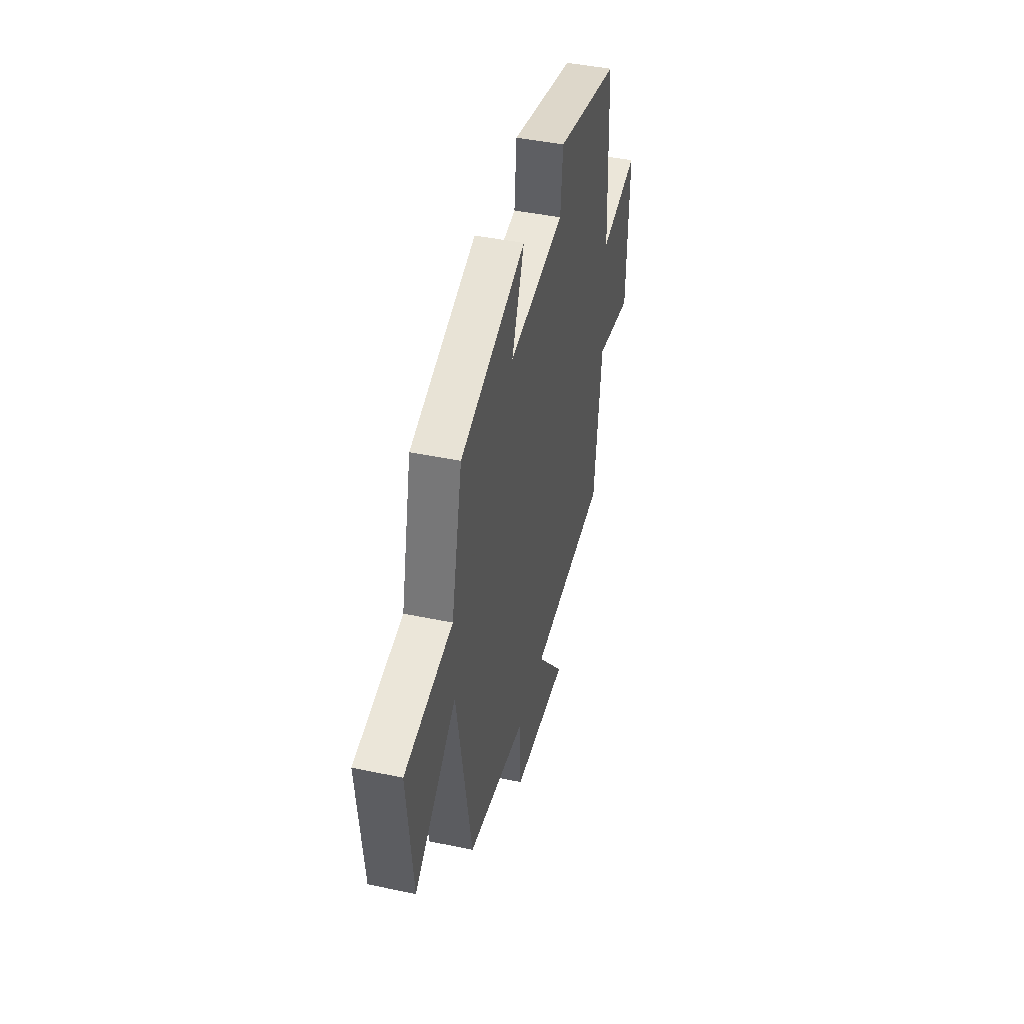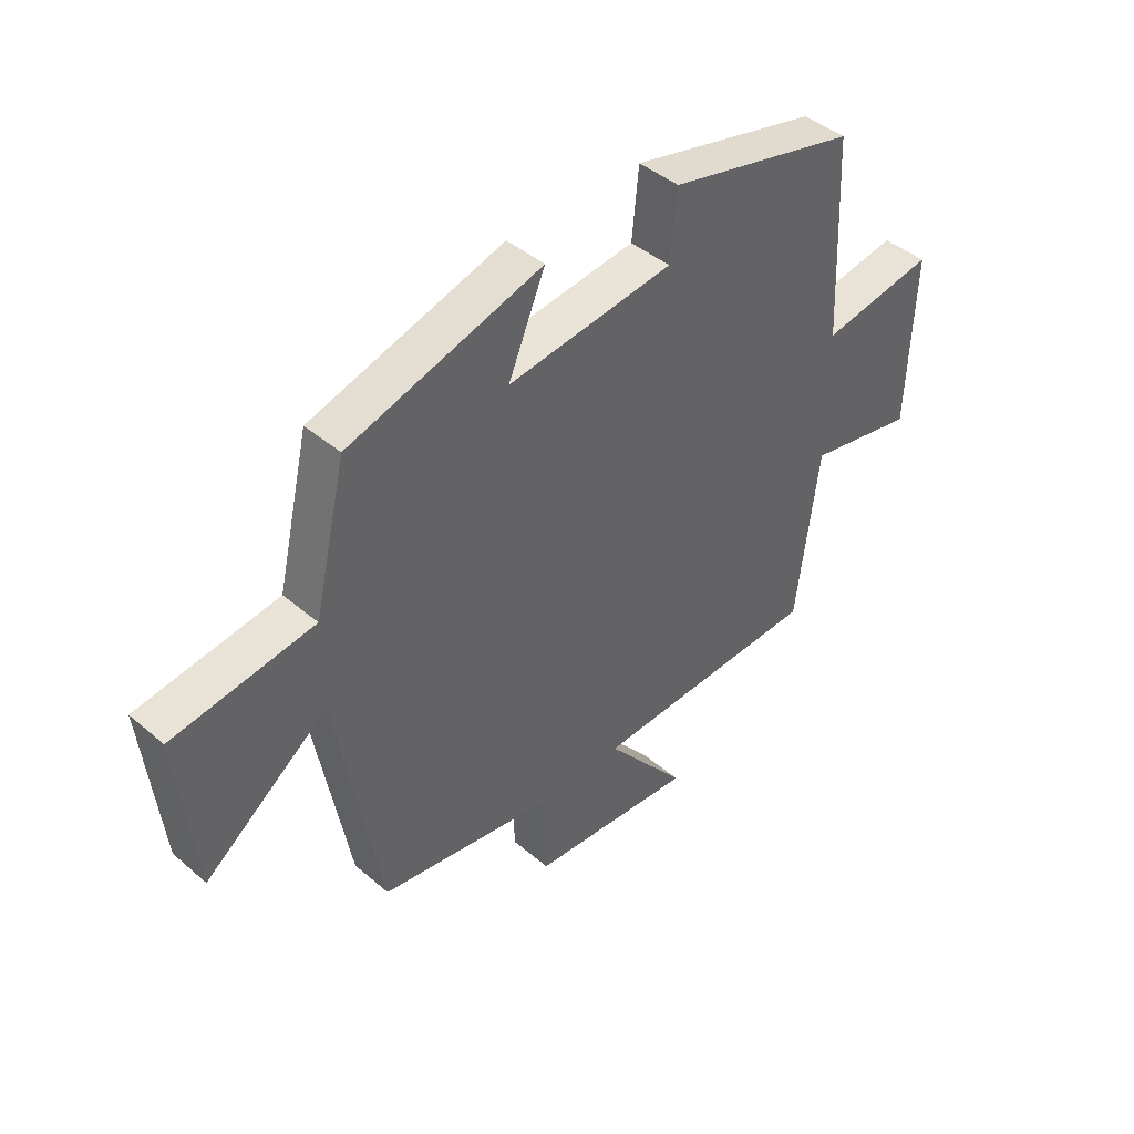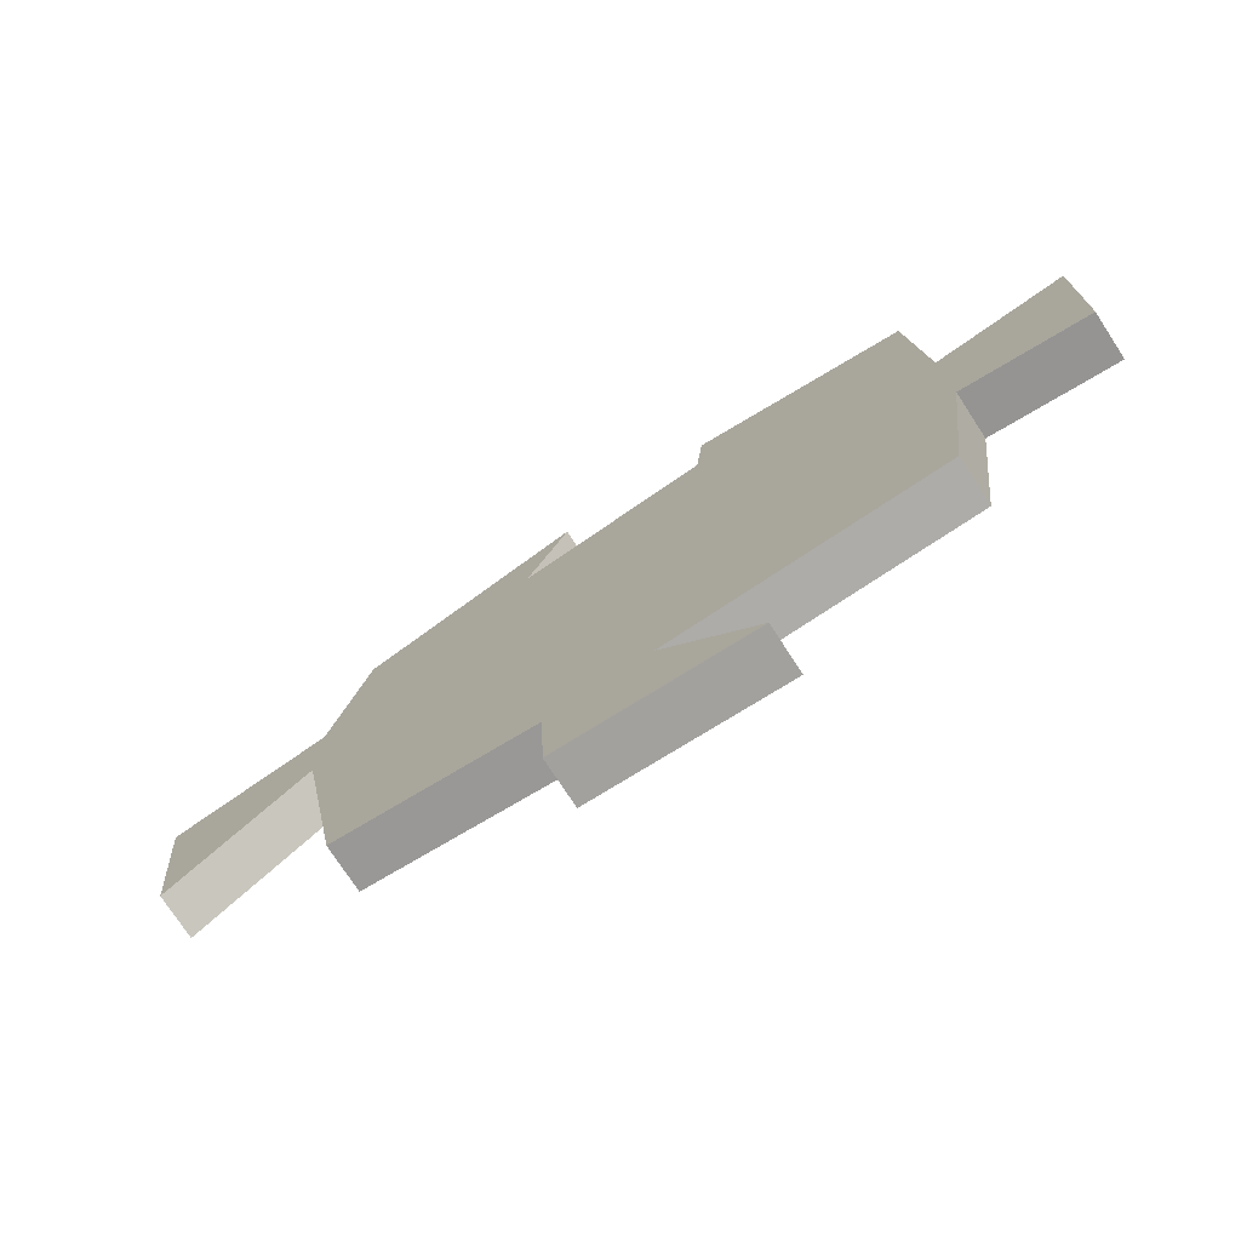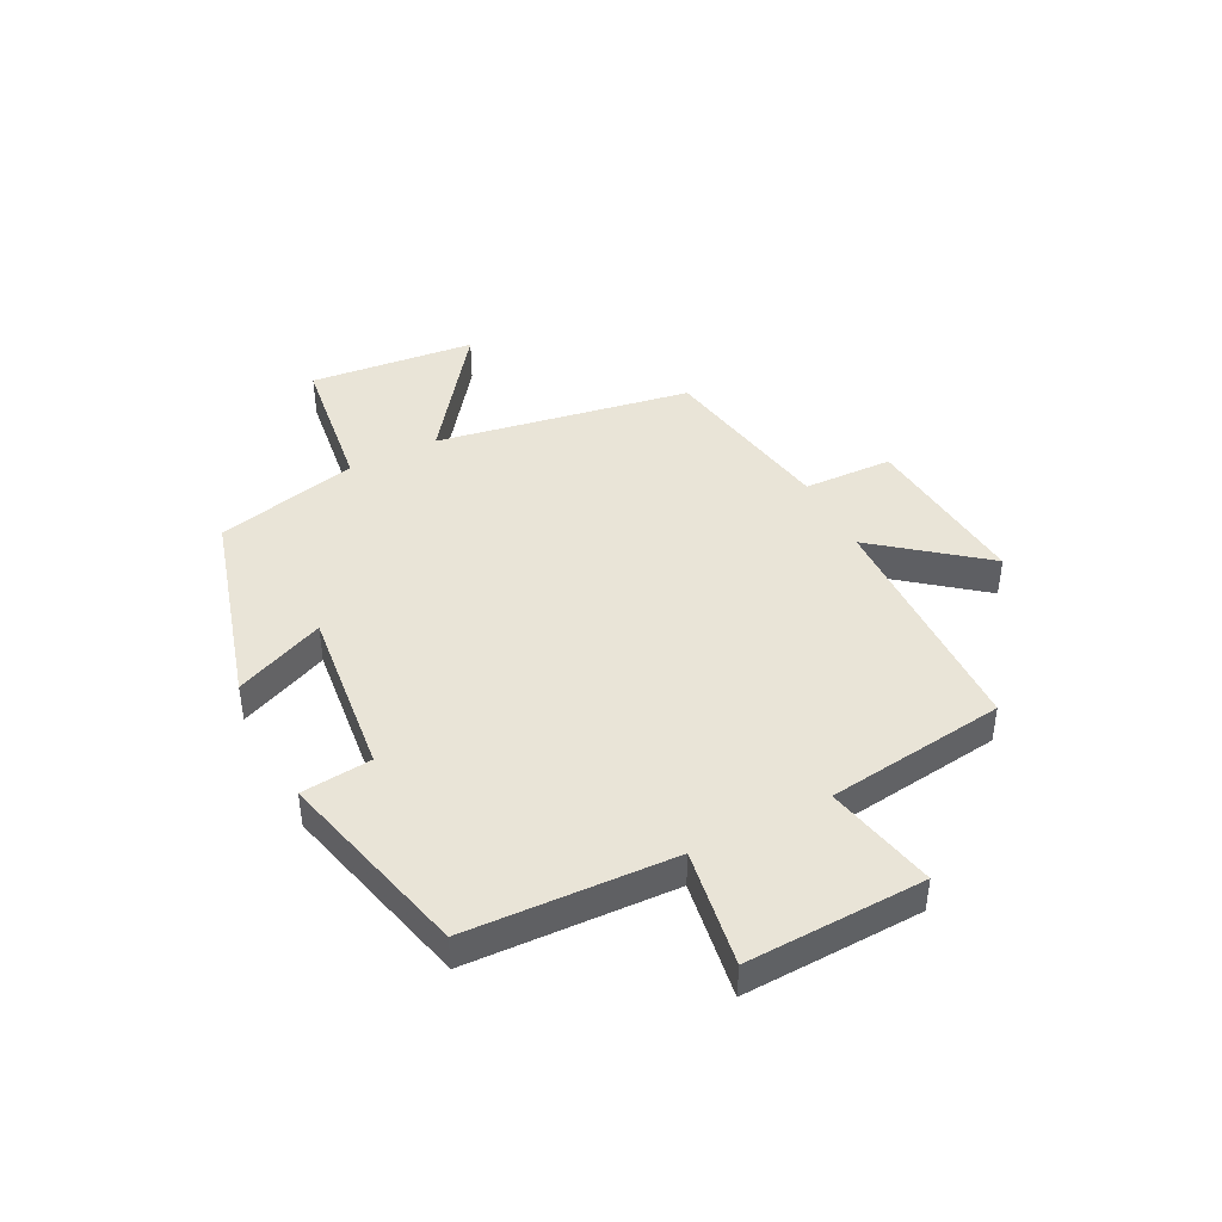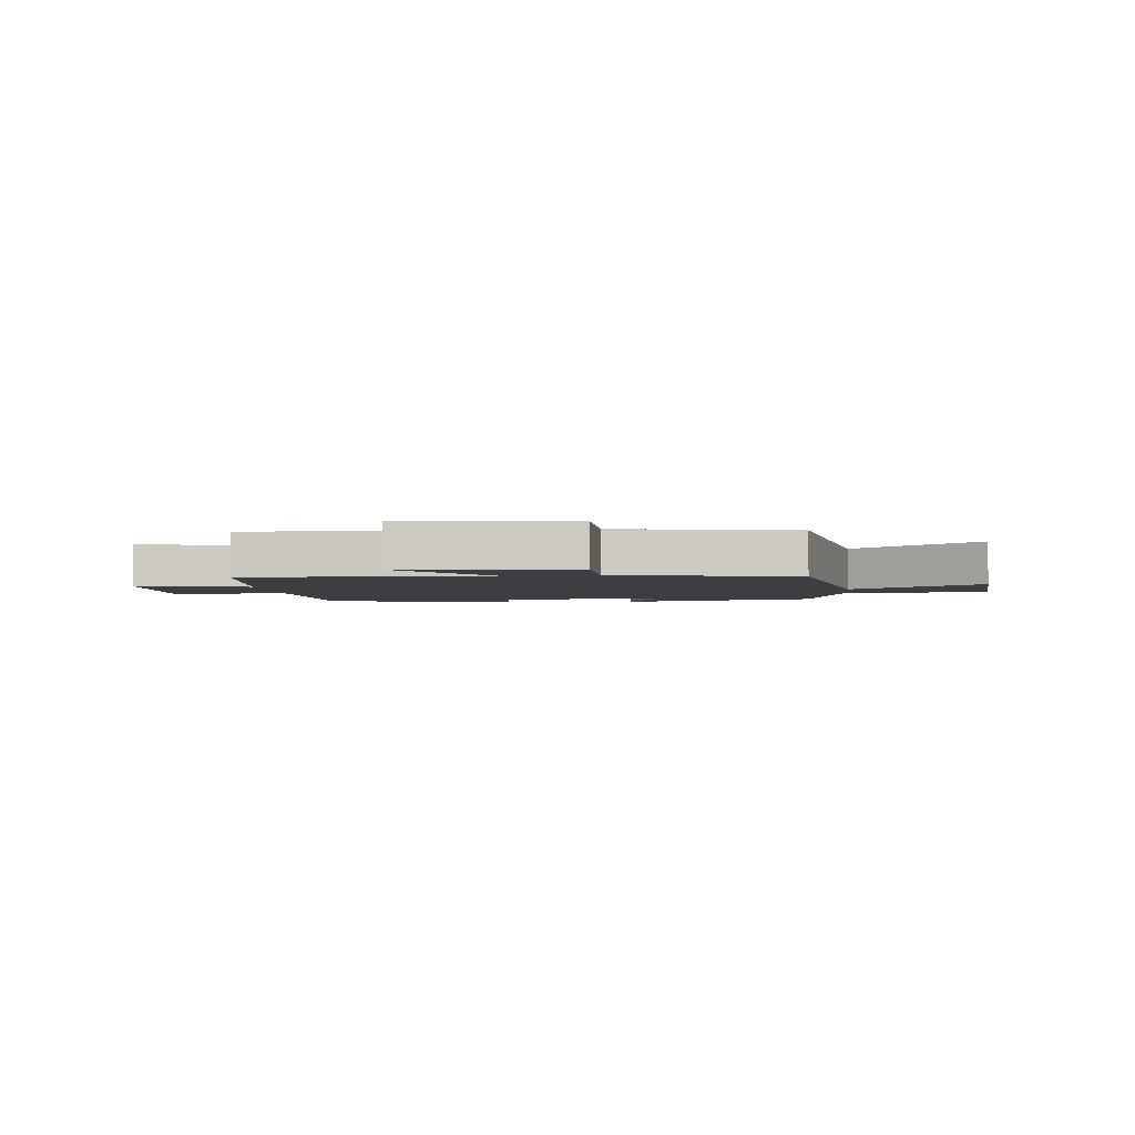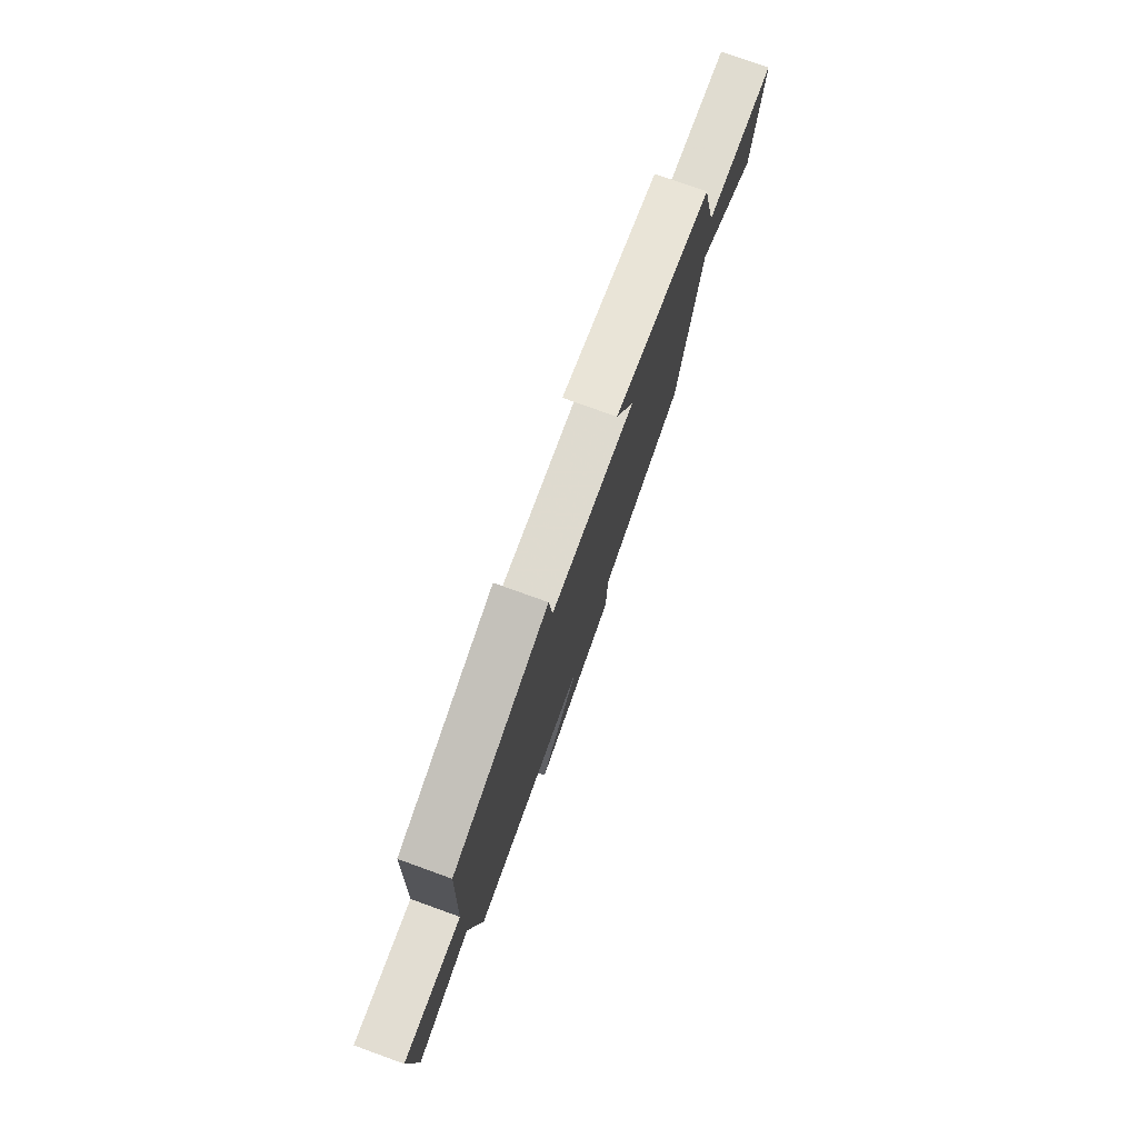
<metadata>
{"format":"obj","ext":"obj","renderer":"f3d","projection":"perspective","resolution":1024,"background":"white","views":[{"elev":43.9,"azim":-76.1,"up":"+Z"},{"elev":43.3,"azim":-44.9,"up":"+Z"},{"elev":-75.8,"azim":33.2,"up":"+Z"},{"elev":43.1,"azim":62.8,"up":"+Y"},{"elev":-3.2,"azim":-175.0,"up":"+Y"},{"elev":77.6,"azim":109.8,"up":"+Z"}]}
</metadata>
<code>
v -0.422 0.07 -0.445
v -0.5 0.07 -0.003
v -0.721 0.07 -0.169
v -0.751 0.07 0.119
v -0.5 0.07 0.153
v -0.442 0.07 0.4
v -0.097 0.07 0.5
v -0.163 0.07 0.344
v 0.133 0.07 0.378
v 0.145 0.07 0.5
v 0.483 0.07 0.416
v 0.5 0.07 0.057
v 0.704 0.07 0.09
v 0.694 0.07 -0.22
v 0.5 0.07 -0.179
v 0.461 0.07 -0.49
v 0.046 0.07 -0.5
v 0.192 0.07 -0.683
v -0.104 0.07 -0.655
v -0.11 0.07 -0.5
v -0.422 0 -0.445
v -0.5 0 -0.003
v -0.721 0 -0.169
v -0.751 0 0.119
v -0.5 0 0.153
v -0.442 0 0.4
v -0.097 0 0.5
v -0.163 0 0.344
v 0.133 0 0.378
v 0.145 0 0.5
v 0.483 0 0.416
v 0.5 0 0.057
v 0.704 0 0.09
v 0.694 0 -0.22
v 0.5 0 -0.179
v 0.461 0 -0.49
v 0.046 0 -0.5
v 0.192 0 -0.683
v -0.104 0 -0.655
v -0.11 0 -0.5
f 17 18 19 20
f 15 16 17 20
f 15 20 1 2
f 12 13 14 15
f 12 15 2
f 9 10 11 12
f 8 9 12 2
f 5 6 7 8
f 5 8 2 3
f 3 4 5
f 40 39 38 37
f 40 37 36 35
f 22 21 40 35
f 35 34 33 32
f 22 35 32
f 32 31 30 29
f 22 32 29 28
f 28 27 26 25
f 23 22 28 25
f 25 24 23
f 1 21 22 2
f 2 22 23 3
f 3 23 24 4
f 4 24 25 5
f 5 25 26 6
f 6 26 27 7
f 7 27 28 8
f 8 28 29 9
f 9 29 30 10
f 10 30 31 11
f 11 31 32 12
f 12 32 33 13
f 13 33 34 14
f 14 34 35 15
f 15 35 36 16
f 16 36 37 17
f 17 37 38 18
f 18 38 39 19
f 19 39 40 20
f 20 40 21 1

</code>
